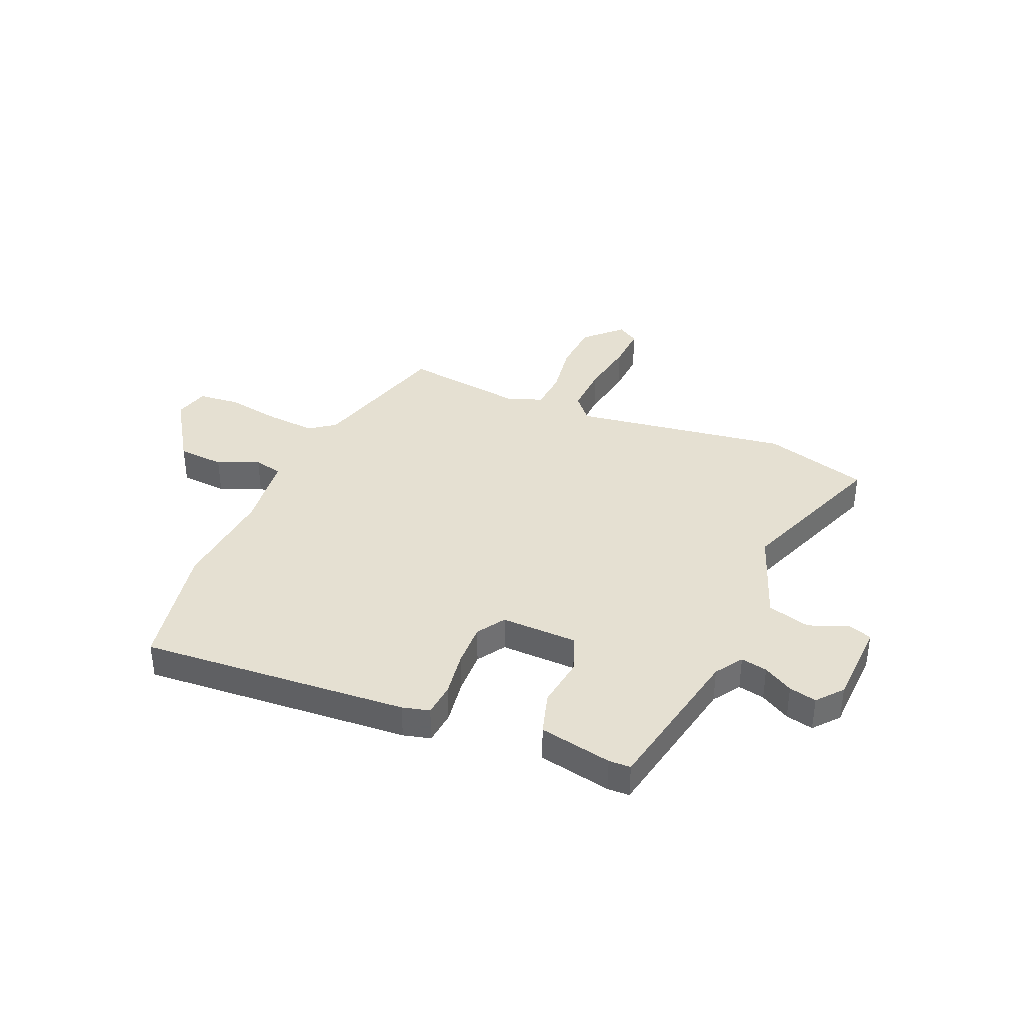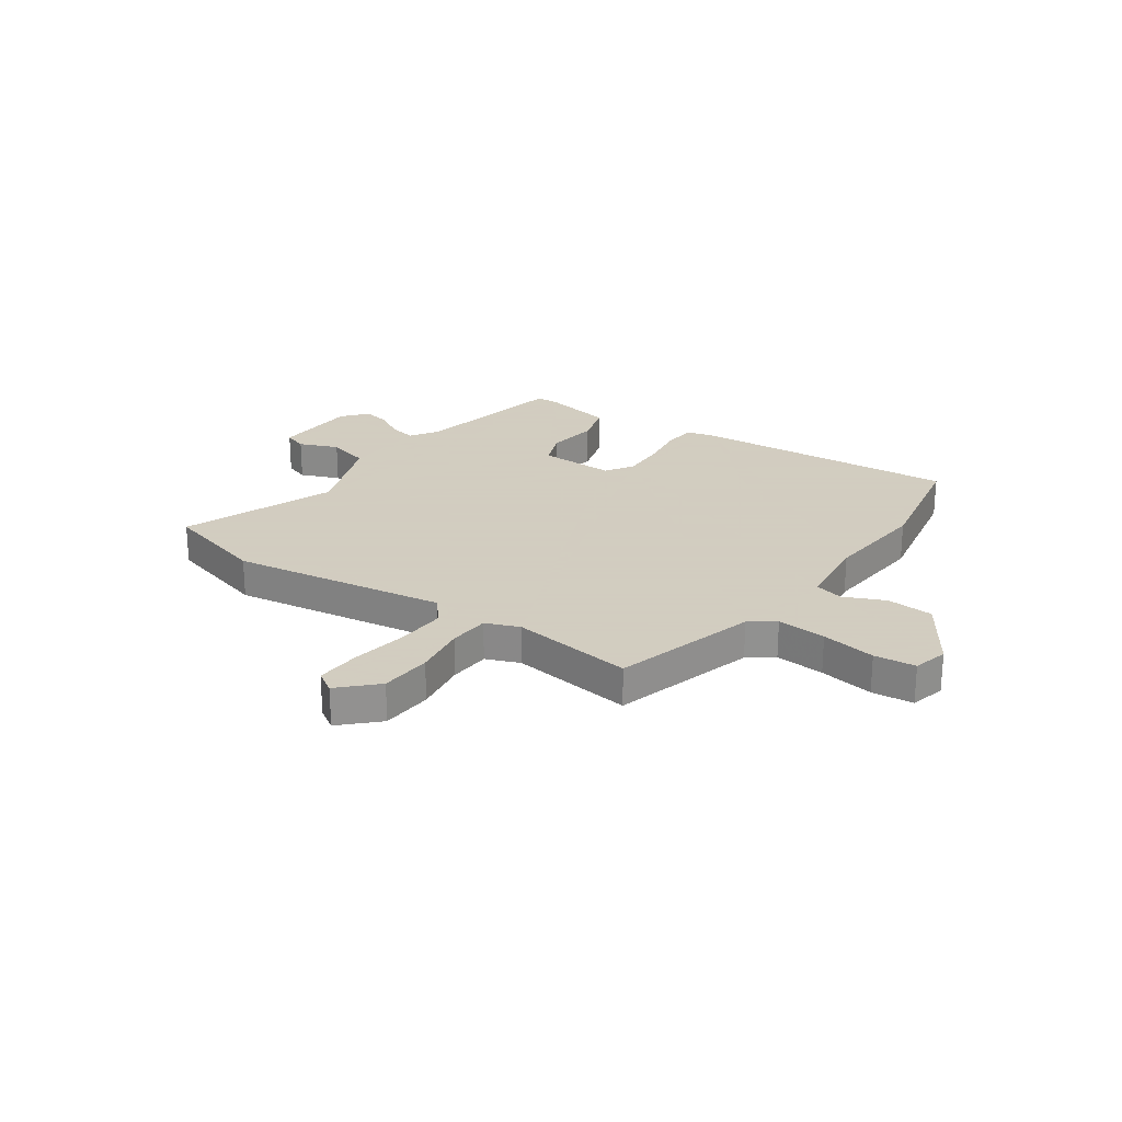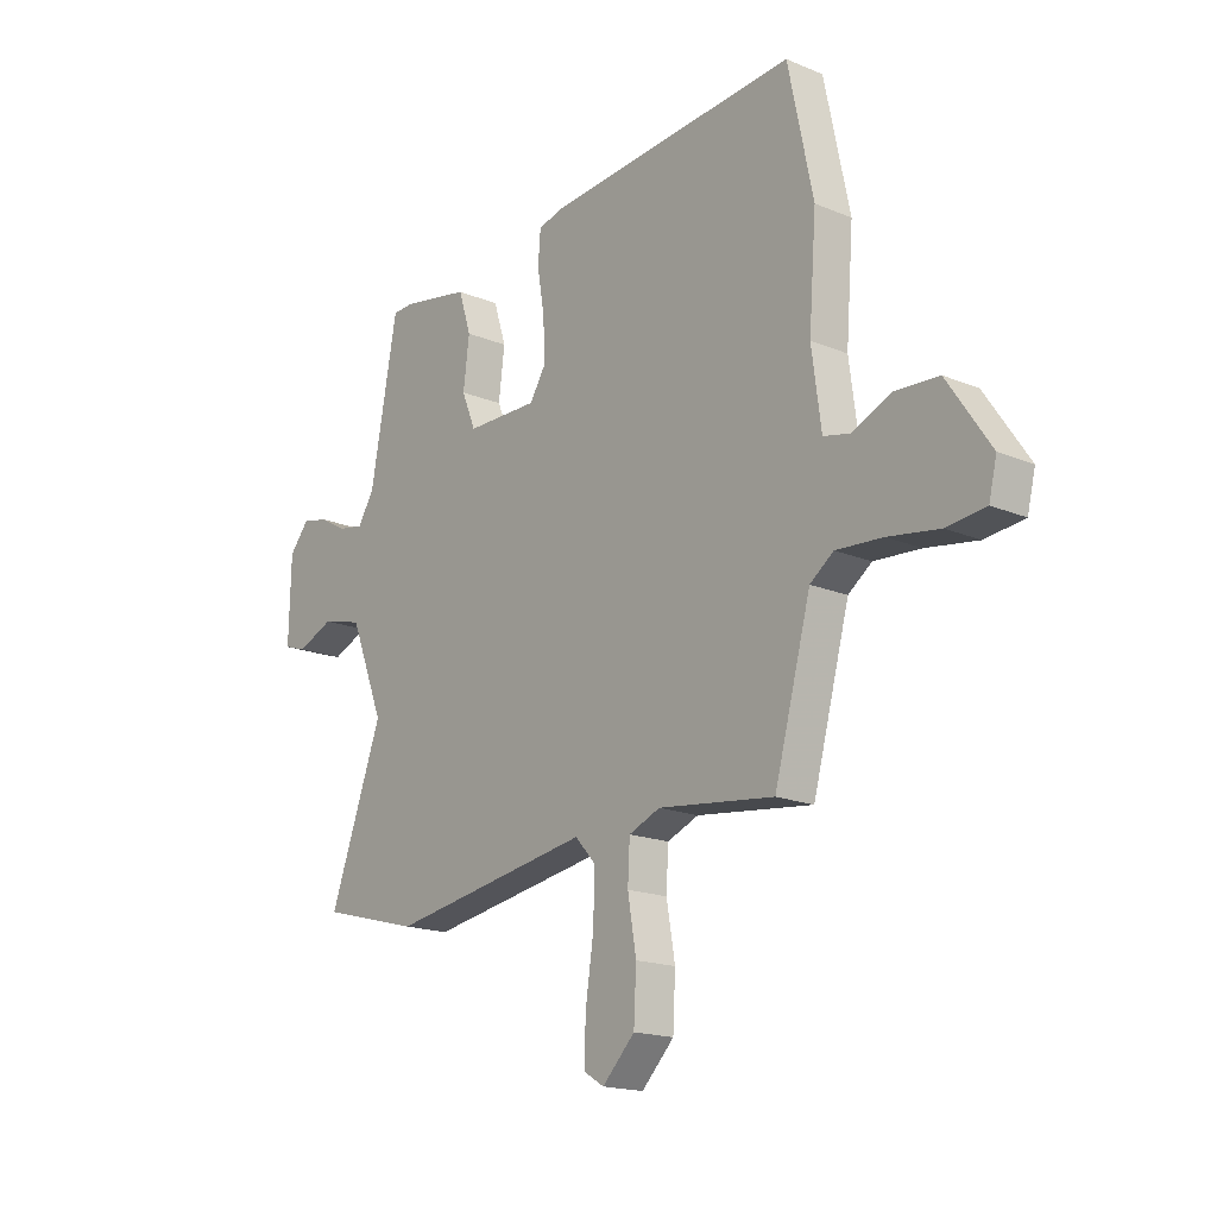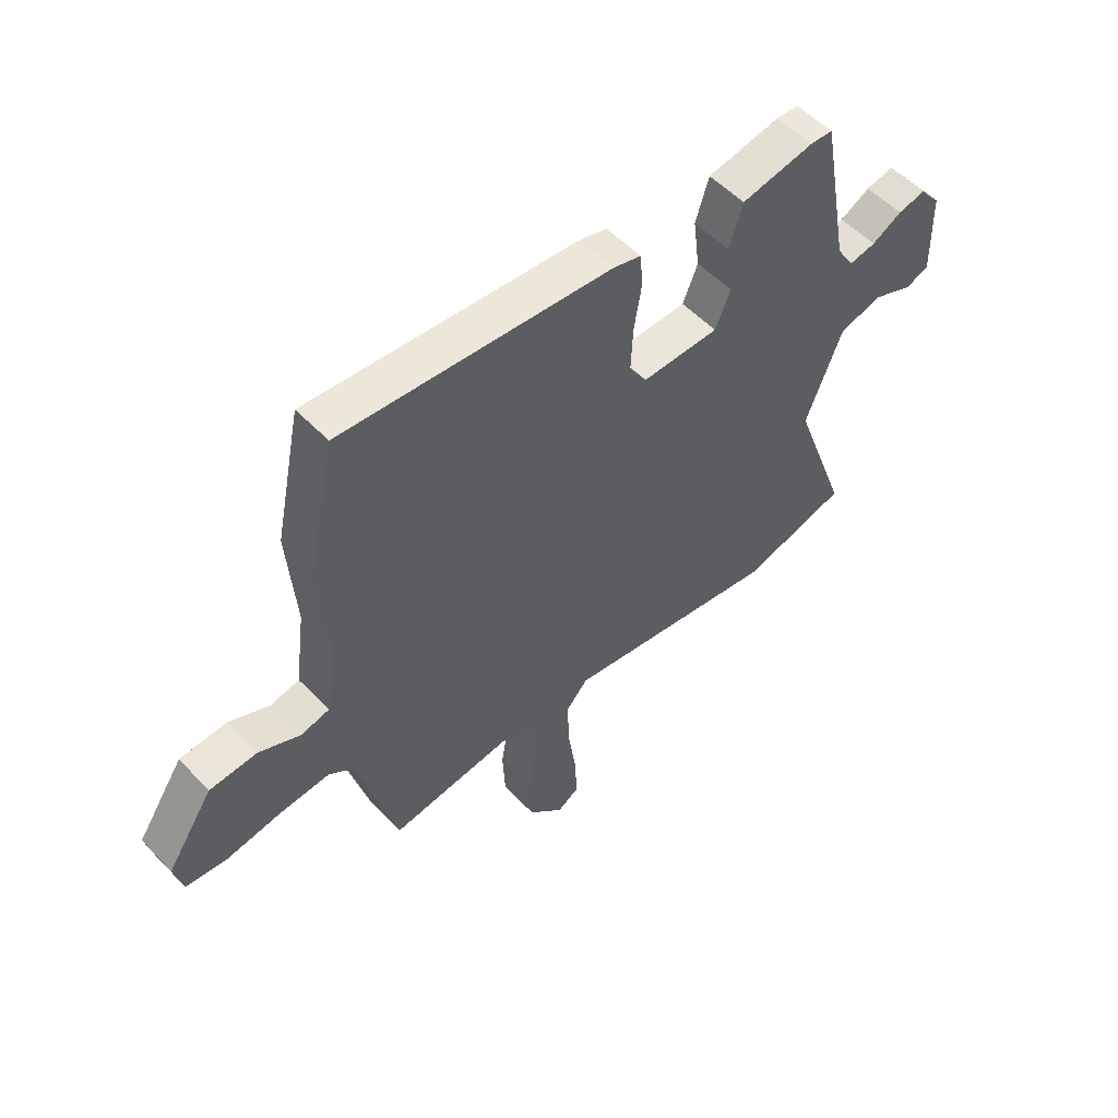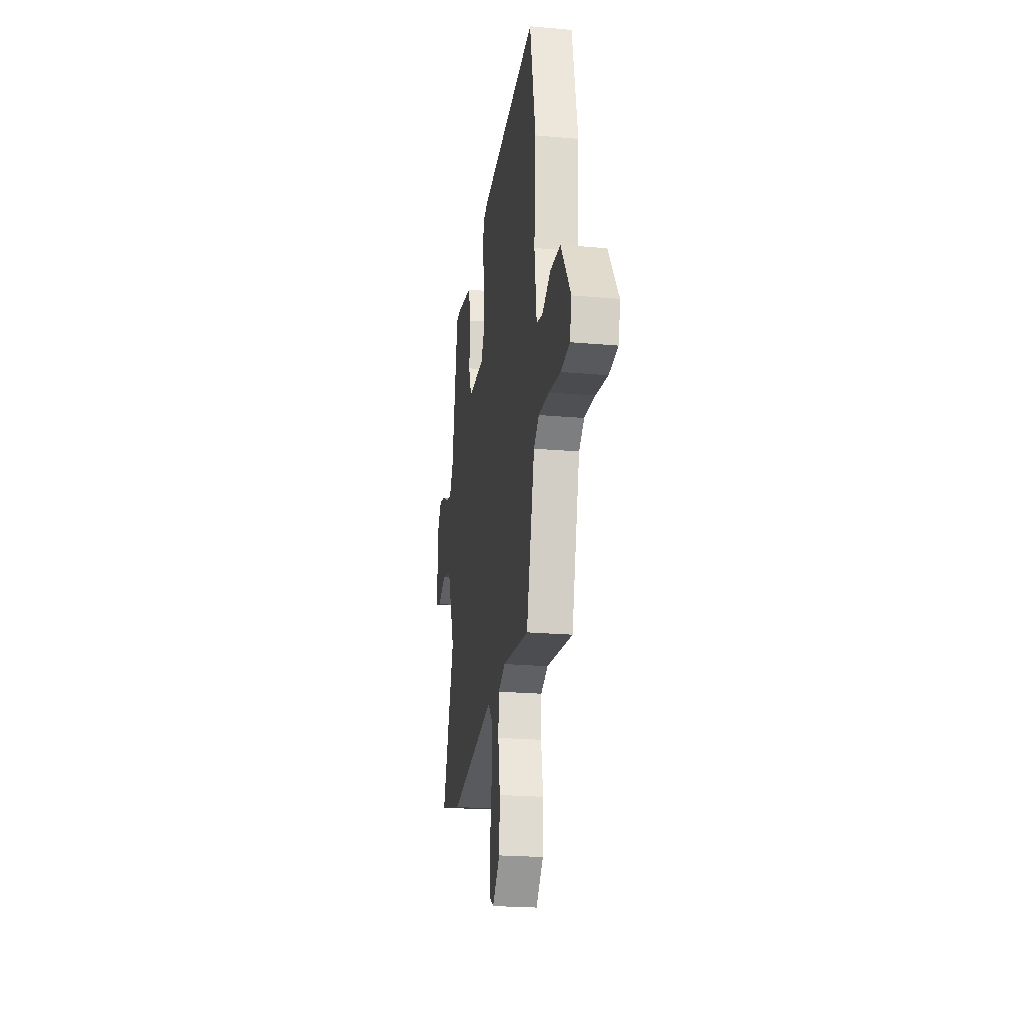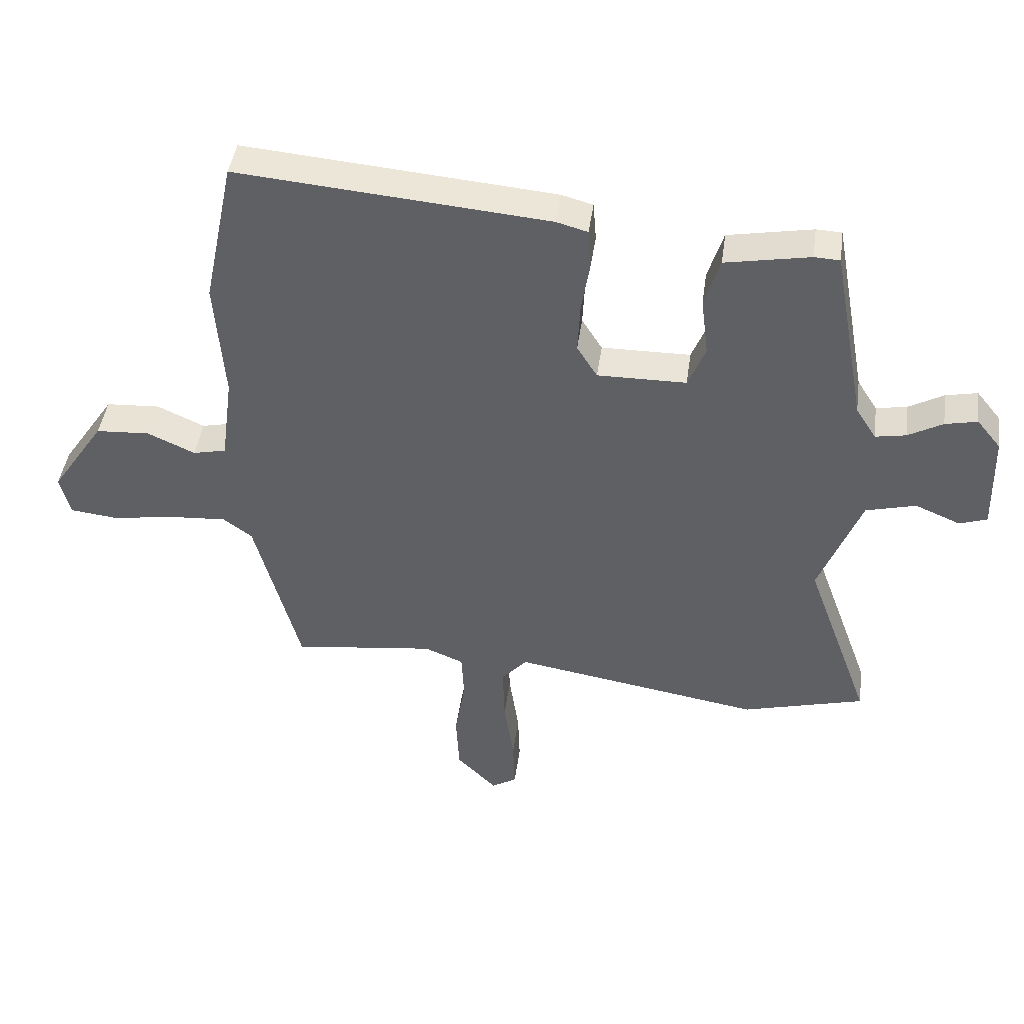
<metadata>
{"format":"obj","ext":"obj","renderer":"f3d","projection":"perspective","resolution":1024,"background":"white","views":[{"elev":37.7,"azim":24.0,"up":"+Y"},{"elev":24.3,"azim":-144.4,"up":"+Y"},{"elev":-17.5,"azim":-129.6,"up":"+Z"},{"elev":53.9,"azim":-42.5,"up":"+Z"},{"elev":-22.6,"azim":-98.6,"up":"+Z"},{"elev":43.7,"azim":7.8,"up":"+Z"}]}
</metadata>
<code>
v 0.579 0.07 -0.479
v 0.381 0.07 -0.532
v -0.024 0.07 -0.465
v -0.065 0.07 -0.511
v -0.062 0.07 -0.606
v -0.046 0.07 -0.713
v -0.043 0.07 -0.797
v -0.084 0.07 -0.822
v -0.149 0.07 -0.756
v -0.154 0.07 -0.659
v -0.137 0.07 -0.559
v -0.141 0.07 -0.482
v -0.204 0.07 -0.456
v -0.436 0.07 -0.484
v -0.509 0.07 -0.212
v -0.556 0.07 -0.177
v -0.649 0.07 -0.183
v -0.752 0.07 -0.199
v -0.83 0.07 -0.19
v -0.846 0.07 -0.124
v -0.759 0.07 0.005
v -0.671 0.07 0.01
v -0.594 0.07 -0.025
v -0.54 0.07 -0.013
v -0.521 0.07 0.13
v -0.536 0.07 0.327
v -0.486 0.07 0.568
v 0.018 0.07 0.524
v 0.069 0.07 0.51
v 0.074 0.07 0.447
v 0.06 0.07 0.362
v 0.056 0.07 0.28
v 0.089 0.07 0.227
v 0.233 0.07 0.228
v 0.261 0.07 0.297
v 0.249 0.07 0.393
v 0.274 0.07 0.473
v 0.411 0.07 0.498
v 0.452 0.07 0.496
v 0.506 0.07 0.202
v 0.539 0.07 0.15
v 0.589 0.07 0.159
v 0.645 0.07 0.19
v 0.697 0.07 0.201
v 0.736 0.07 0.153
v 0.74 0.07 -0.008
v 0.695 0.07 -0.023
v 0.622 0.07 0.008
v 0.541 0.07 -0.013
v 0.473 0.07 -0.187
v 0.579 0 -0.479
v 0.381 0 -0.532
v -0.024 0 -0.465
v -0.065 0 -0.511
v -0.062 0 -0.606
v -0.046 0 -0.713
v -0.043 0 -0.797
v -0.084 0 -0.822
v -0.149 0 -0.756
v -0.154 0 -0.659
v -0.137 0 -0.559
v -0.141 0 -0.482
v -0.204 0 -0.456
v -0.436 0 -0.484
v -0.509 0 -0.212
v -0.556 0 -0.177
v -0.649 0 -0.183
v -0.752 0 -0.199
v -0.83 0 -0.19
v -0.846 0 -0.124
v -0.759 0 0.005
v -0.671 0 0.01
v -0.594 0 -0.025
v -0.54 0 -0.013
v -0.521 0 0.13
v -0.536 0 0.327
v -0.486 0 0.568
v 0.018 0 0.524
v 0.069 0 0.51
v 0.074 0 0.447
v 0.06 0 0.362
v 0.056 0 0.28
v 0.089 0 0.227
v 0.233 0 0.228
v 0.261 0 0.297
v 0.249 0 0.393
v 0.274 0 0.473
v 0.411 0 0.498
v 0.452 0 0.496
v 0.506 0 0.202
v 0.539 0 0.15
v 0.589 0 0.159
v 0.645 0 0.19
v 0.697 0 0.201
v 0.736 0 0.153
v 0.74 0 -0.008
v 0.695 0 -0.023
v 0.622 0 0.008
v 0.541 0 -0.013
v 0.473 0 -0.187
f 45 46 47 48
f 45 48 49
f 42 43 44 45
f 41 42 45 49
f 40 41 49 50
f 38 39 40 50
f 35 36 37 38
f 34 35 38 50
f 28 29 30 31
f 28 31 32
f 25 26 27 28
f 24 25 28 32
f 20 21 22 23
f 20 23 24
f 17 18 19 20
f 16 17 20 24
f 15 16 24 32
f 13 14 15 32
f 8 9 10 11
f 8 11 12
f 5 6 7 8
f 4 5 8 12
f 3 4 12 13
f 1 2 3
f 33 34 50 1
f 13 32 33
f 1 3 13 33
f 98 97 96 95
f 99 98 95
f 95 94 93 92
f 99 95 92 91
f 100 99 91 90
f 100 90 89 88
f 88 87 86 85
f 100 88 85 84
f 81 80 79 78
f 82 81 78
f 78 77 76 75
f 82 78 75 74
f 73 72 71 70
f 74 73 70
f 70 69 68 67
f 74 70 67 66
f 82 74 66 65
f 82 65 64 63
f 61 60 59 58
f 62 61 58
f 58 57 56 55
f 62 58 55 54
f 63 62 54 53
f 53 52 51
f 51 100 84 83
f 83 82 63
f 83 63 53 51
f 1 51 52 2
f 2 52 53 3
f 3 53 54 4
f 4 54 55 5
f 5 55 56 6
f 6 56 57 7
f 7 57 58 8
f 8 58 59 9
f 9 59 60 10
f 10 60 61 11
f 11 61 62 12
f 12 62 63 13
f 13 63 64 14
f 14 64 65 15
f 15 65 66 16
f 16 66 67 17
f 17 67 68 18
f 18 68 69 19
f 19 69 70 20
f 20 70 71 21
f 21 71 72 22
f 22 72 73 23
f 23 73 74 24
f 24 74 75 25
f 25 75 76 26
f 26 76 77 27
f 27 77 78 28
f 28 78 79 29
f 29 79 80 30
f 30 80 81 31
f 31 81 82 32
f 32 82 83 33
f 33 83 84 34
f 34 84 85 35
f 35 85 86 36
f 36 86 87 37
f 37 87 88 38
f 38 88 89 39
f 39 89 90 40
f 40 90 91 41
f 41 91 92 42
f 42 92 93 43
f 43 93 94 44
f 44 94 95 45
f 45 95 96 46
f 46 96 97 47
f 47 97 98 48
f 48 98 99 49
f 49 99 100 50
f 50 100 51 1

</code>
